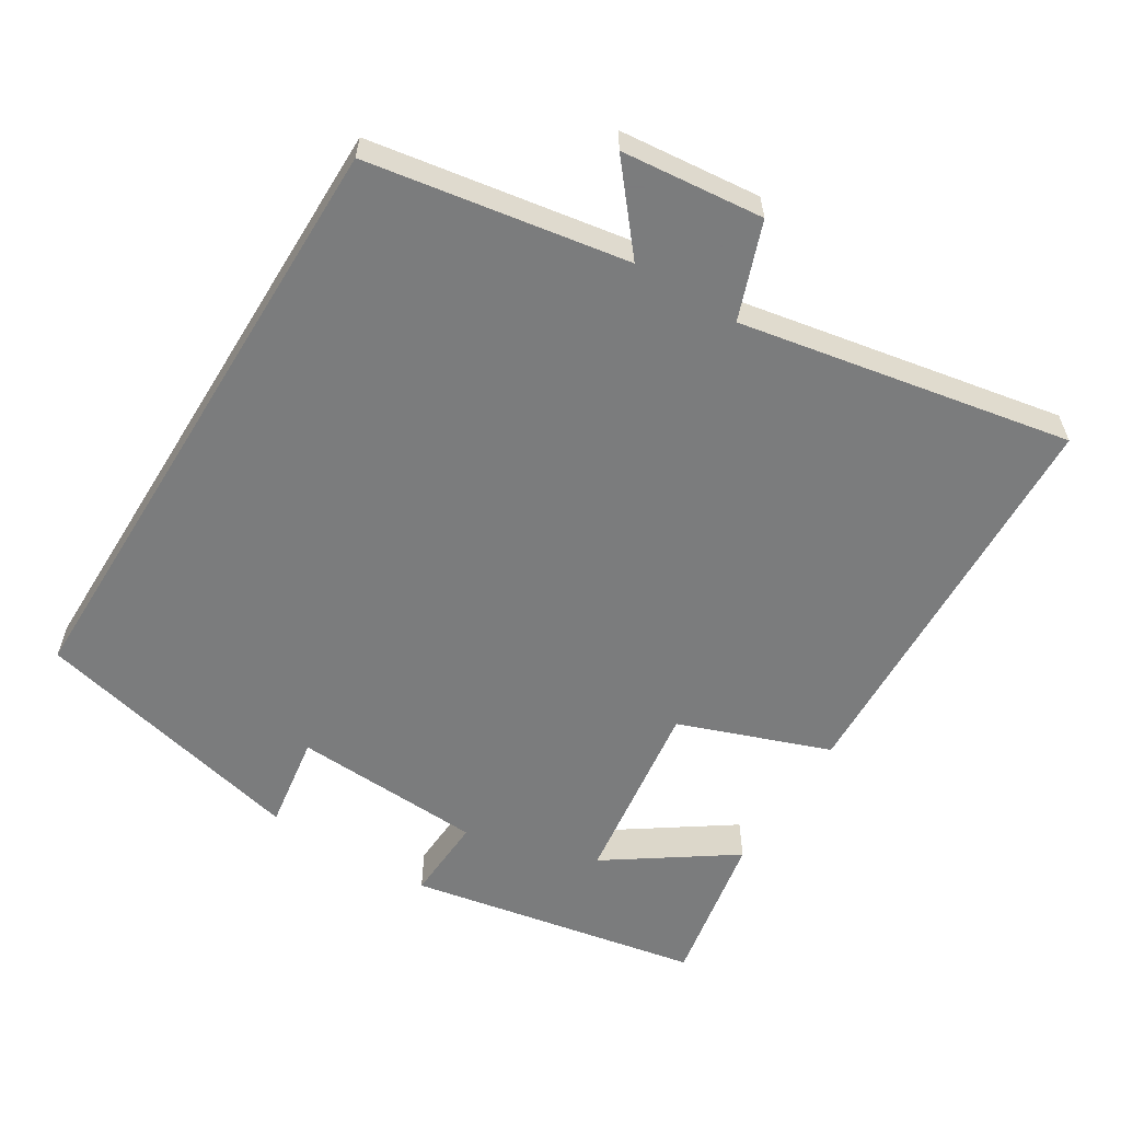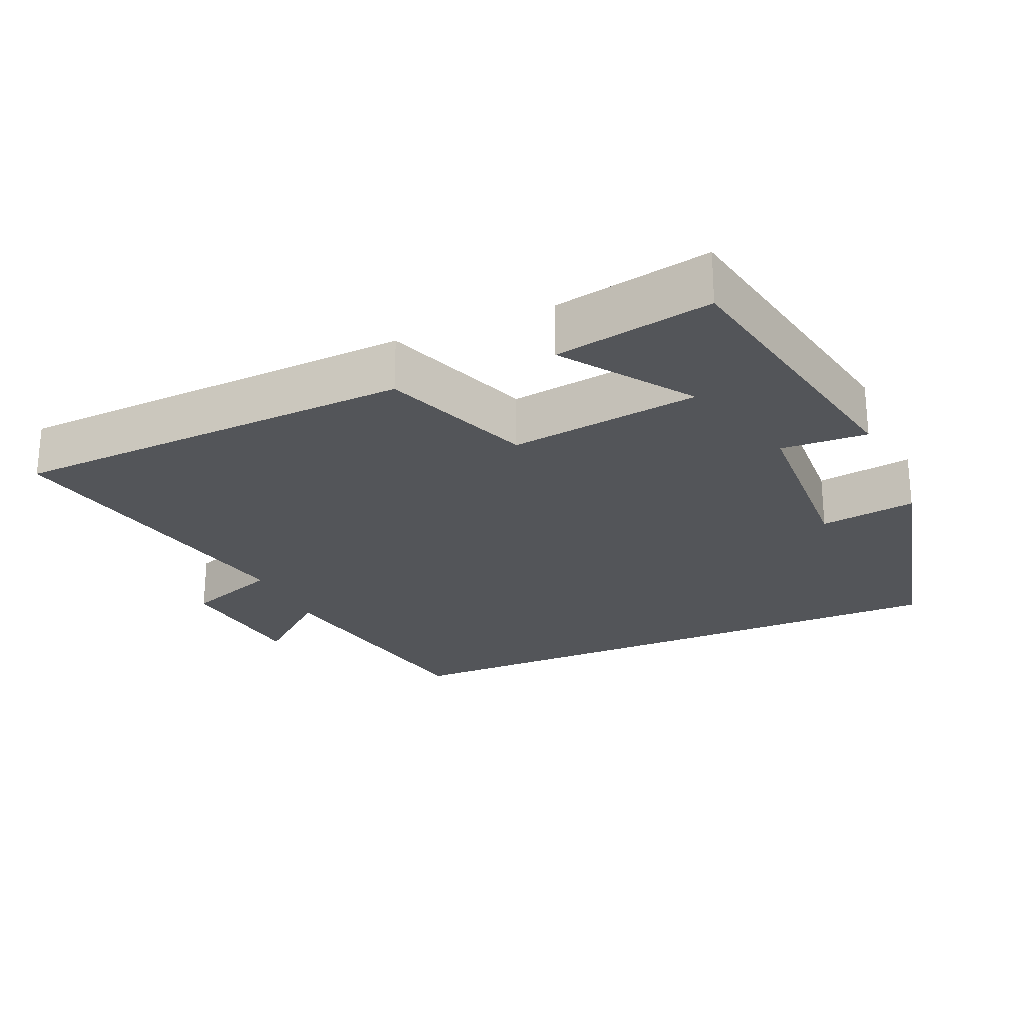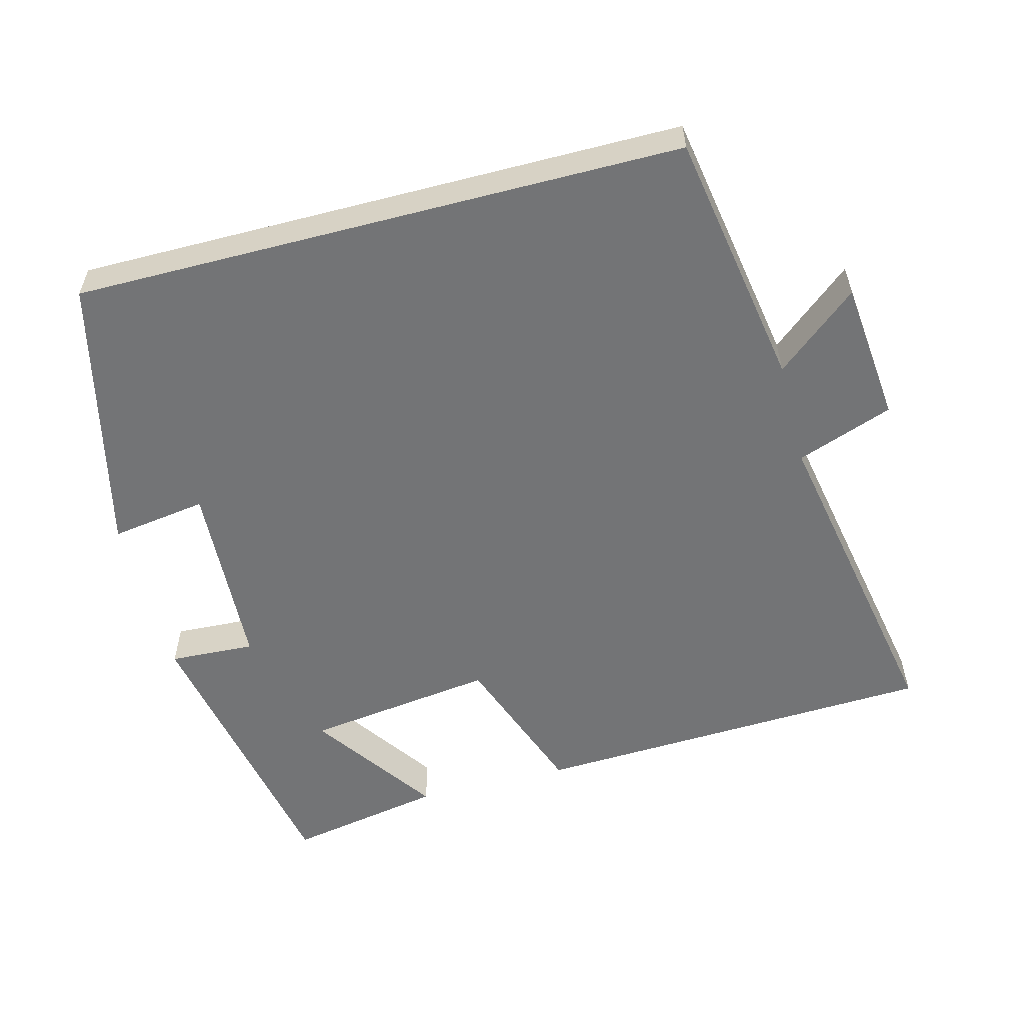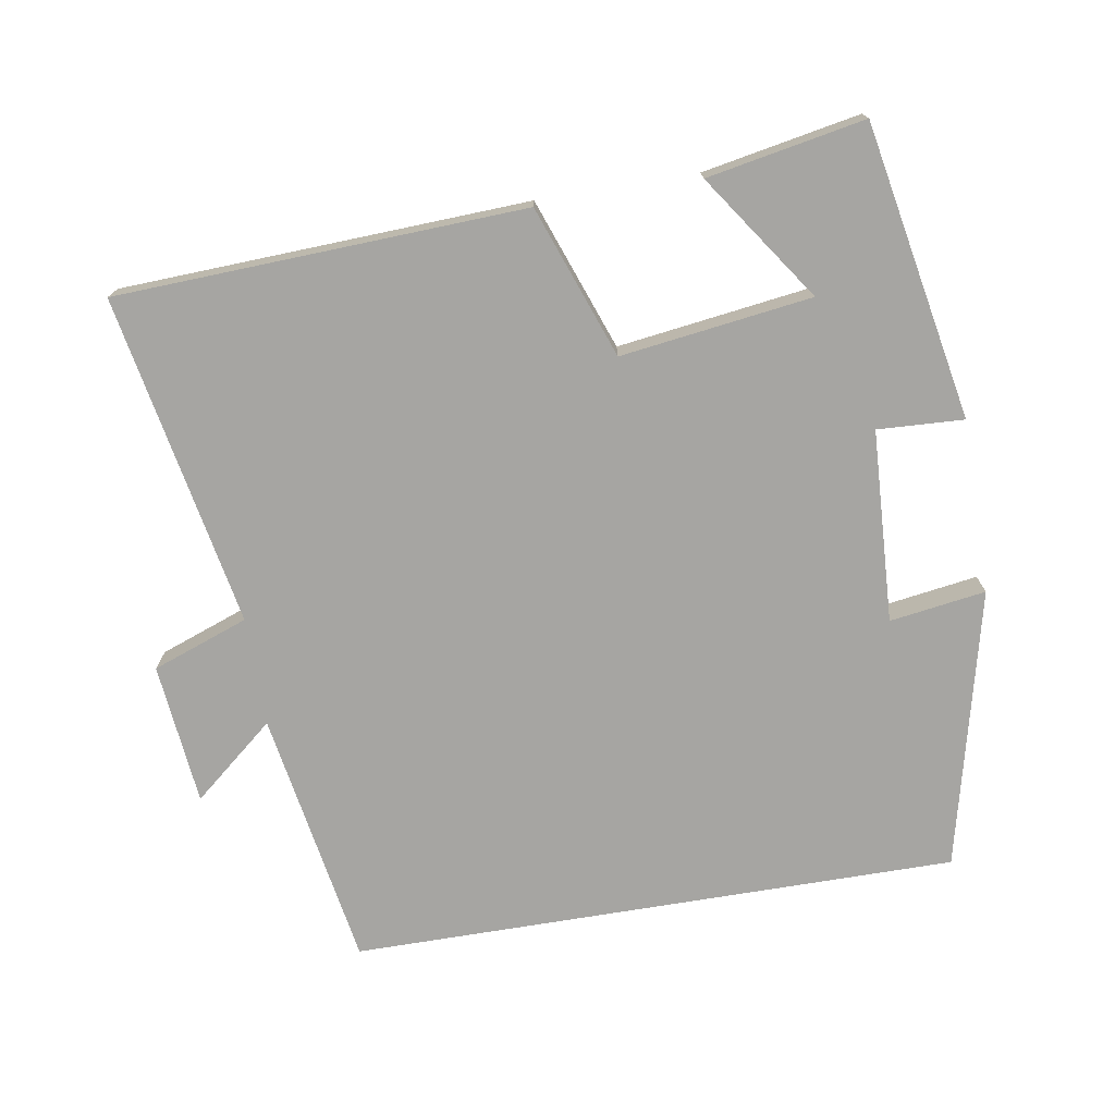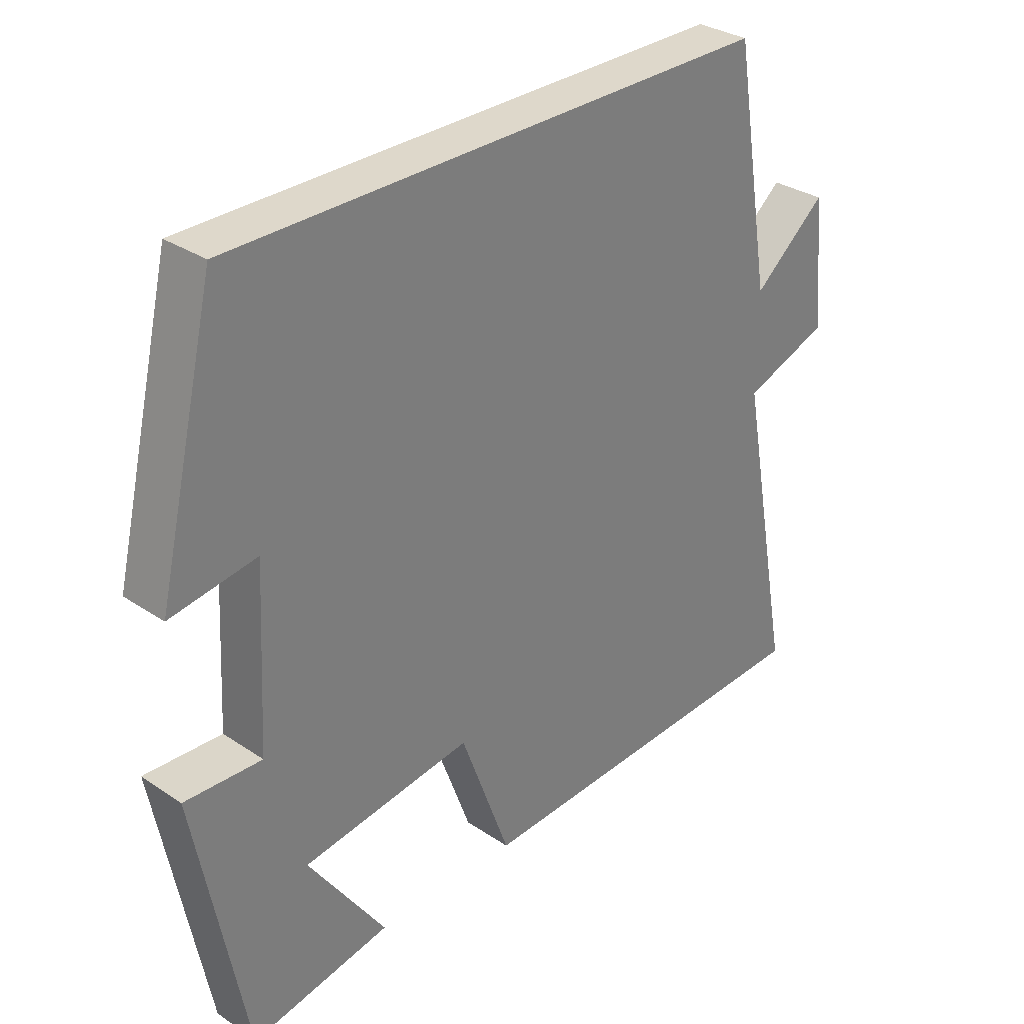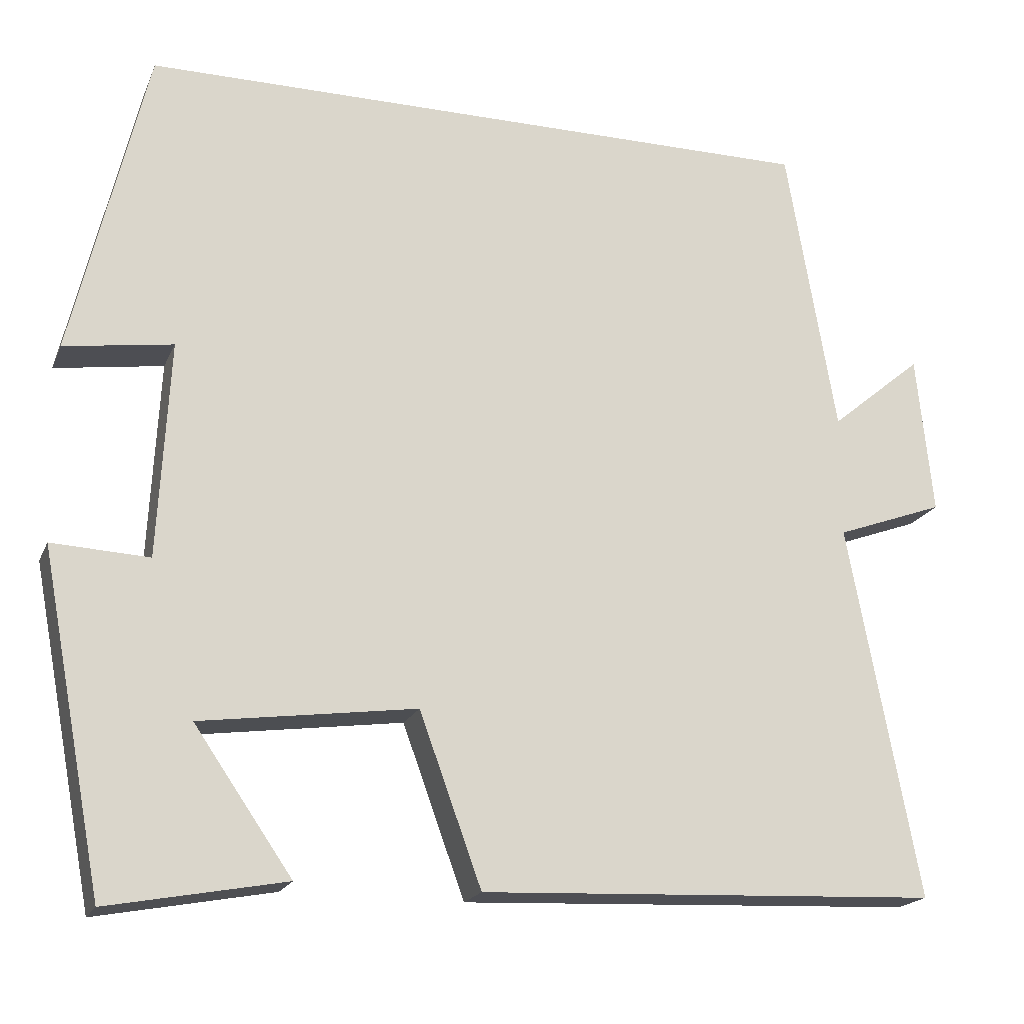
<metadata>
{"format":"obj","ext":"obj","renderer":"f3d","projection":"perspective","resolution":1024,"background":"white","views":[{"elev":-58.6,"azim":58.3,"up":"+Y"},{"elev":-24.3,"azim":-156.2,"up":"+Y"},{"elev":-56.1,"azim":14.7,"up":"+Y"},{"elev":-73.8,"azim":-170.6,"up":"+Y"},{"elev":31.6,"azim":-46.5,"up":"+Z"},{"elev":-19.2,"azim":-18.1,"up":"+Z"}]}
</metadata>
<code>
v 0.587 0.07 -0.475
v 0.019 0.07 -0.5
v -0.058 0.07 -0.289
v -0.324 0.07 -0.325
v -0.203 0.07 -0.5
v -0.422 0.07 -0.541
v -0.5 0.07 -0.13
v -0.38 0.07 -0.136
v -0.366 0.07 0.132
v -0.5 0.07 0.112
v -0.408 0.07 0.5
v 0.439 0.07 0.5
v 0.5 0.07 0.139
v 0.614 0.07 0.234
v 0.634 0.07 0.036
v 0.5 0.07 -0.013
v 0.587 0 -0.475
v 0.019 0 -0.5
v -0.058 0 -0.289
v -0.324 0 -0.325
v -0.203 0 -0.5
v -0.422 0 -0.541
v -0.5 0 -0.13
v -0.38 0 -0.136
v -0.366 0 0.132
v -0.5 0 0.112
v -0.408 0 0.5
v 0.439 0 0.5
v 0.5 0 0.139
v 0.614 0 0.234
v 0.634 0 0.036
v 0.5 0 -0.013
f 13 14 15 16
f 11 12 13 16
f 9 10 11
f 9 11 16 1
f 6 7 8
f 4 5 6
f 4 6 8
f 3 4 8 9
f 1 2 3
f 1 3 9
f 32 31 30 29
f 32 29 28 27
f 27 26 25
f 17 32 27 25
f 24 23 22
f 22 21 20
f 24 22 20
f 25 24 20 19
f 19 18 17
f 25 19 17
f 1 17 18 2
f 2 18 19 3
f 3 19 20 4
f 4 20 21 5
f 5 21 22 6
f 6 22 23 7
f 7 23 24 8
f 8 24 25 9
f 9 25 26 10
f 10 26 27 11
f 11 27 28 12
f 12 28 29 13
f 13 29 30 14
f 14 30 31 15
f 15 31 32 16
f 16 32 17 1

</code>
